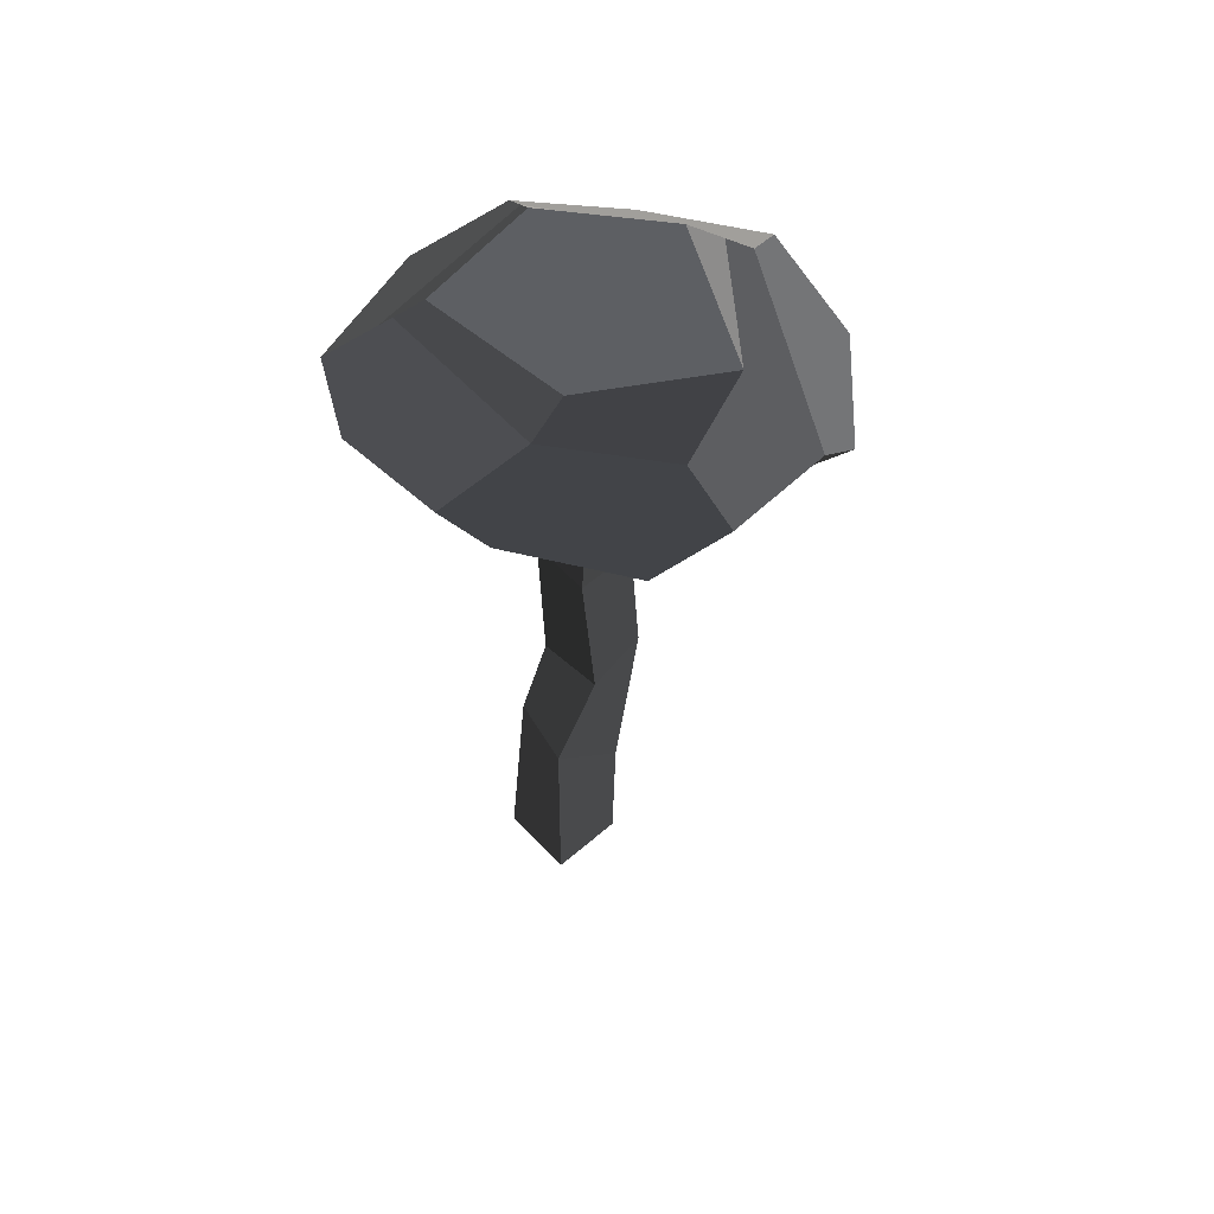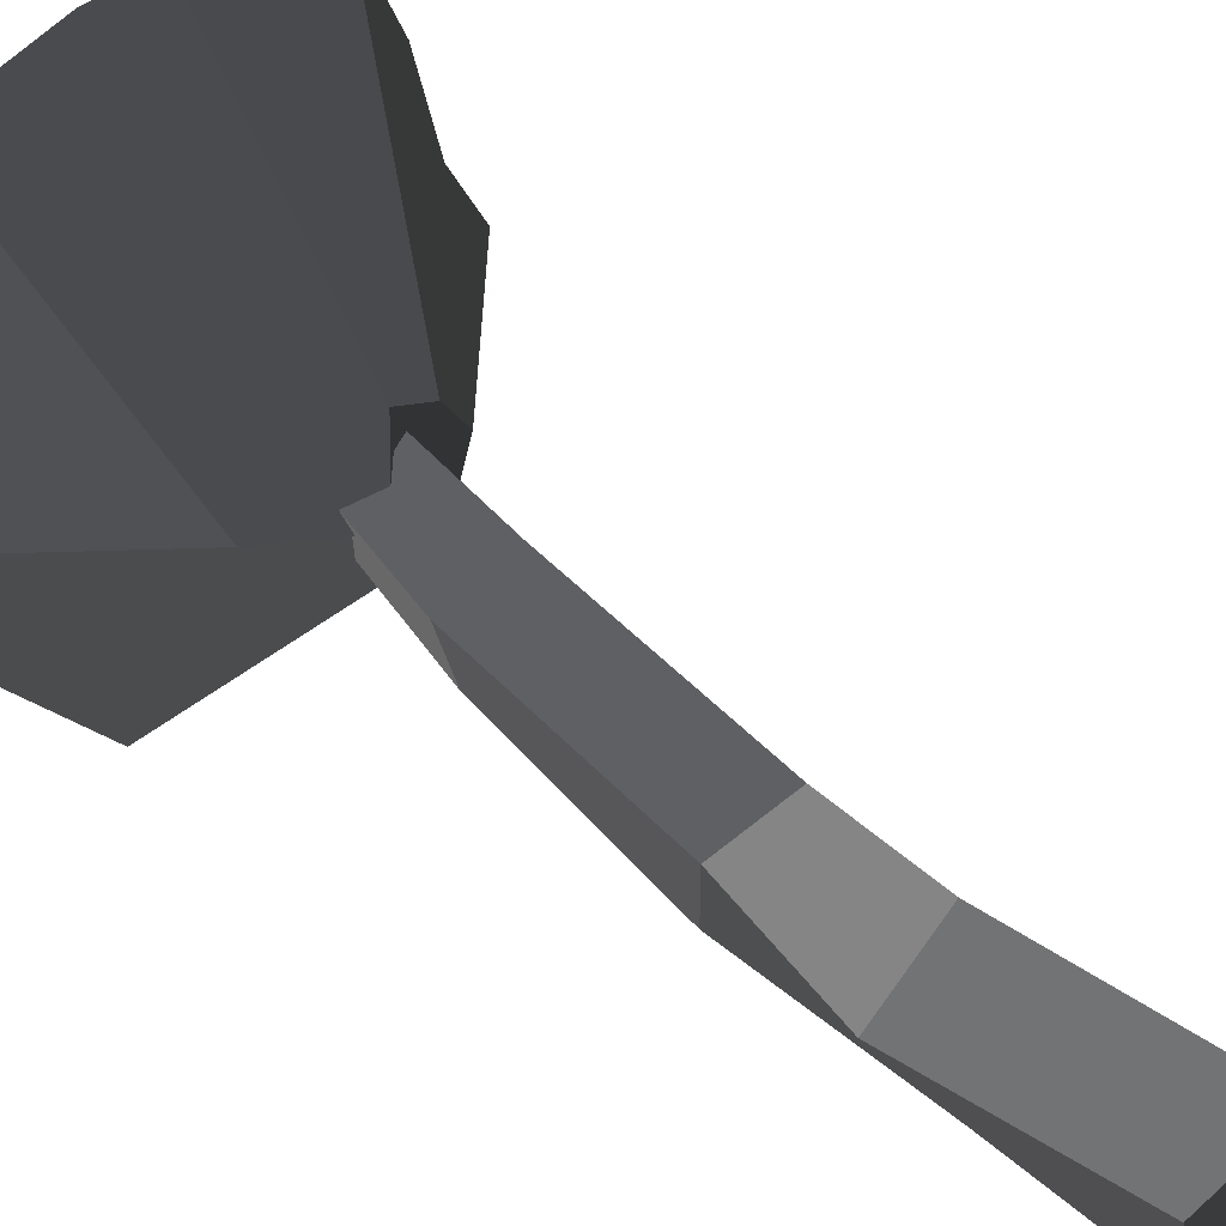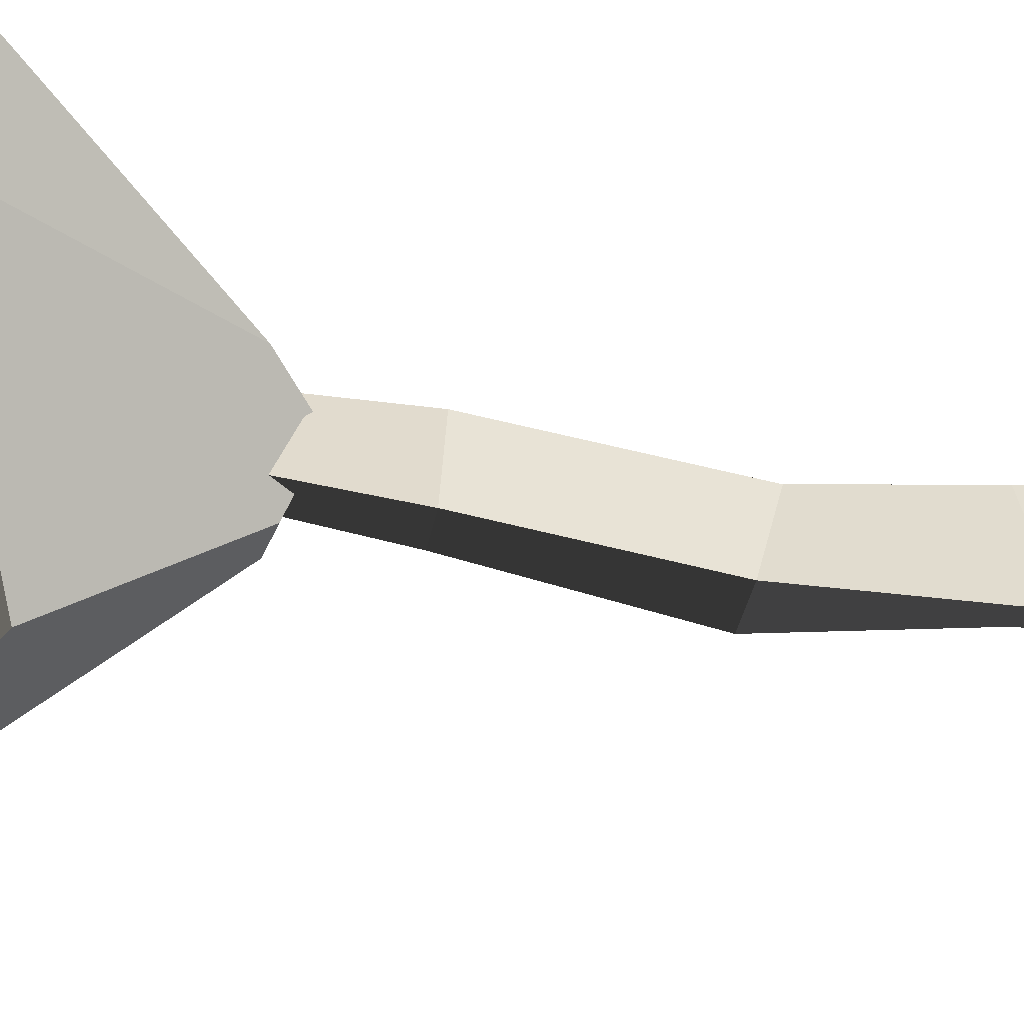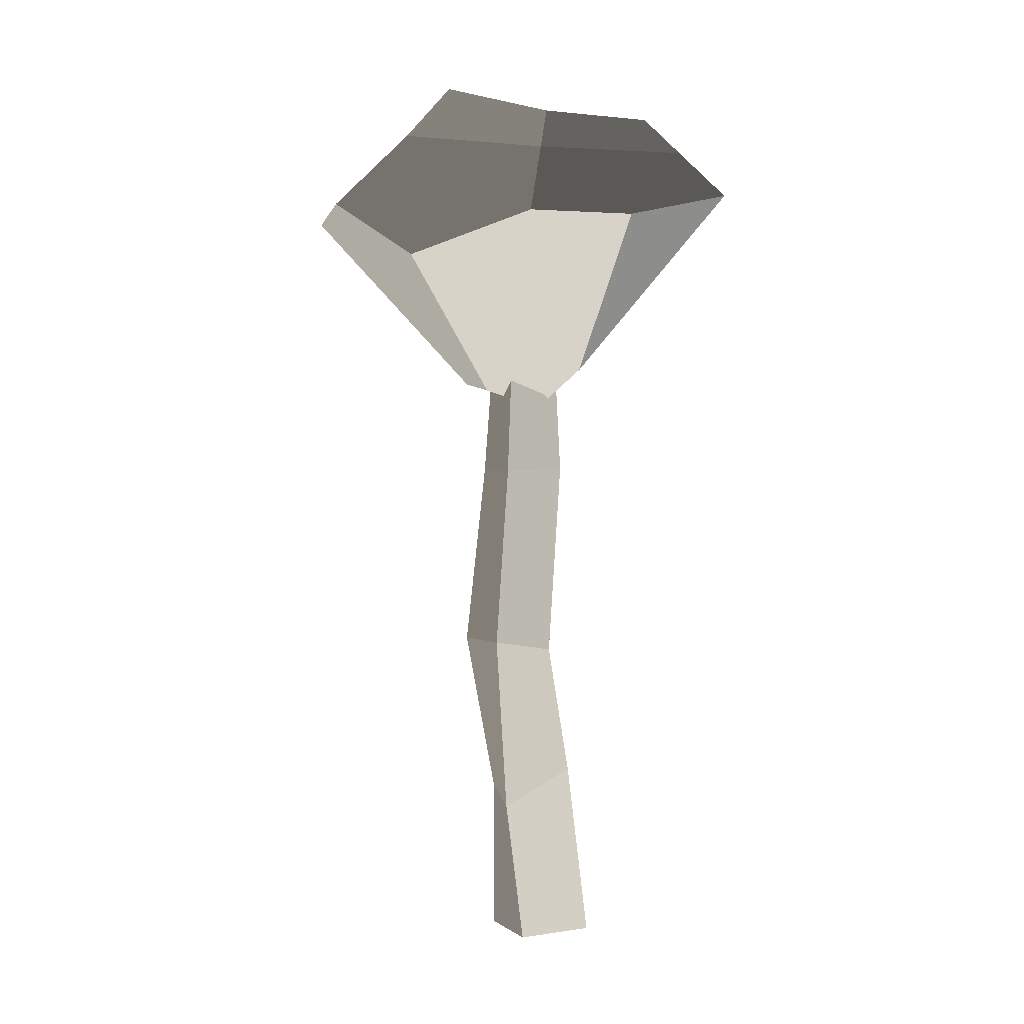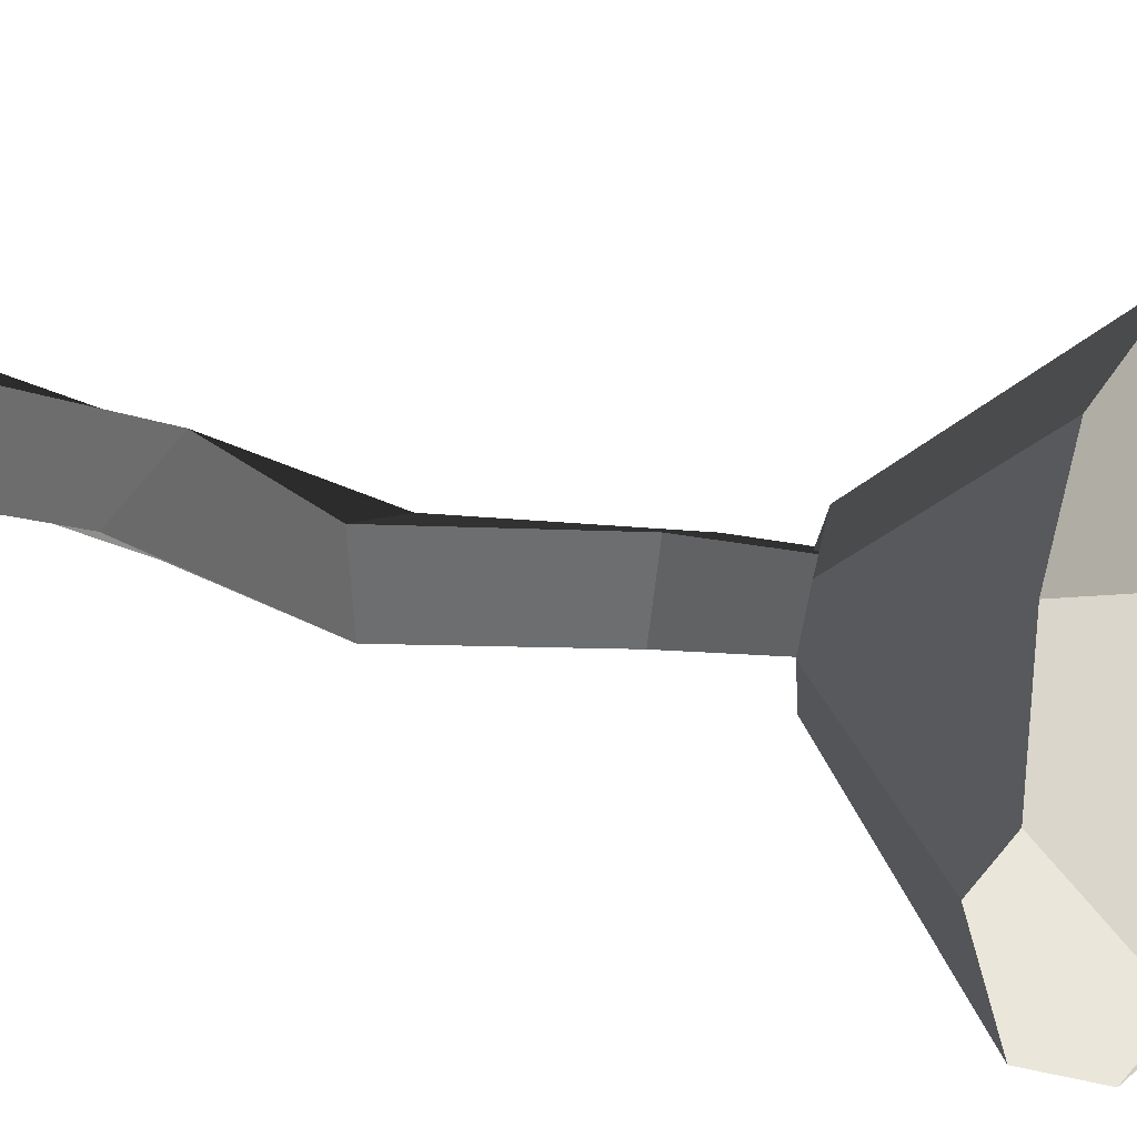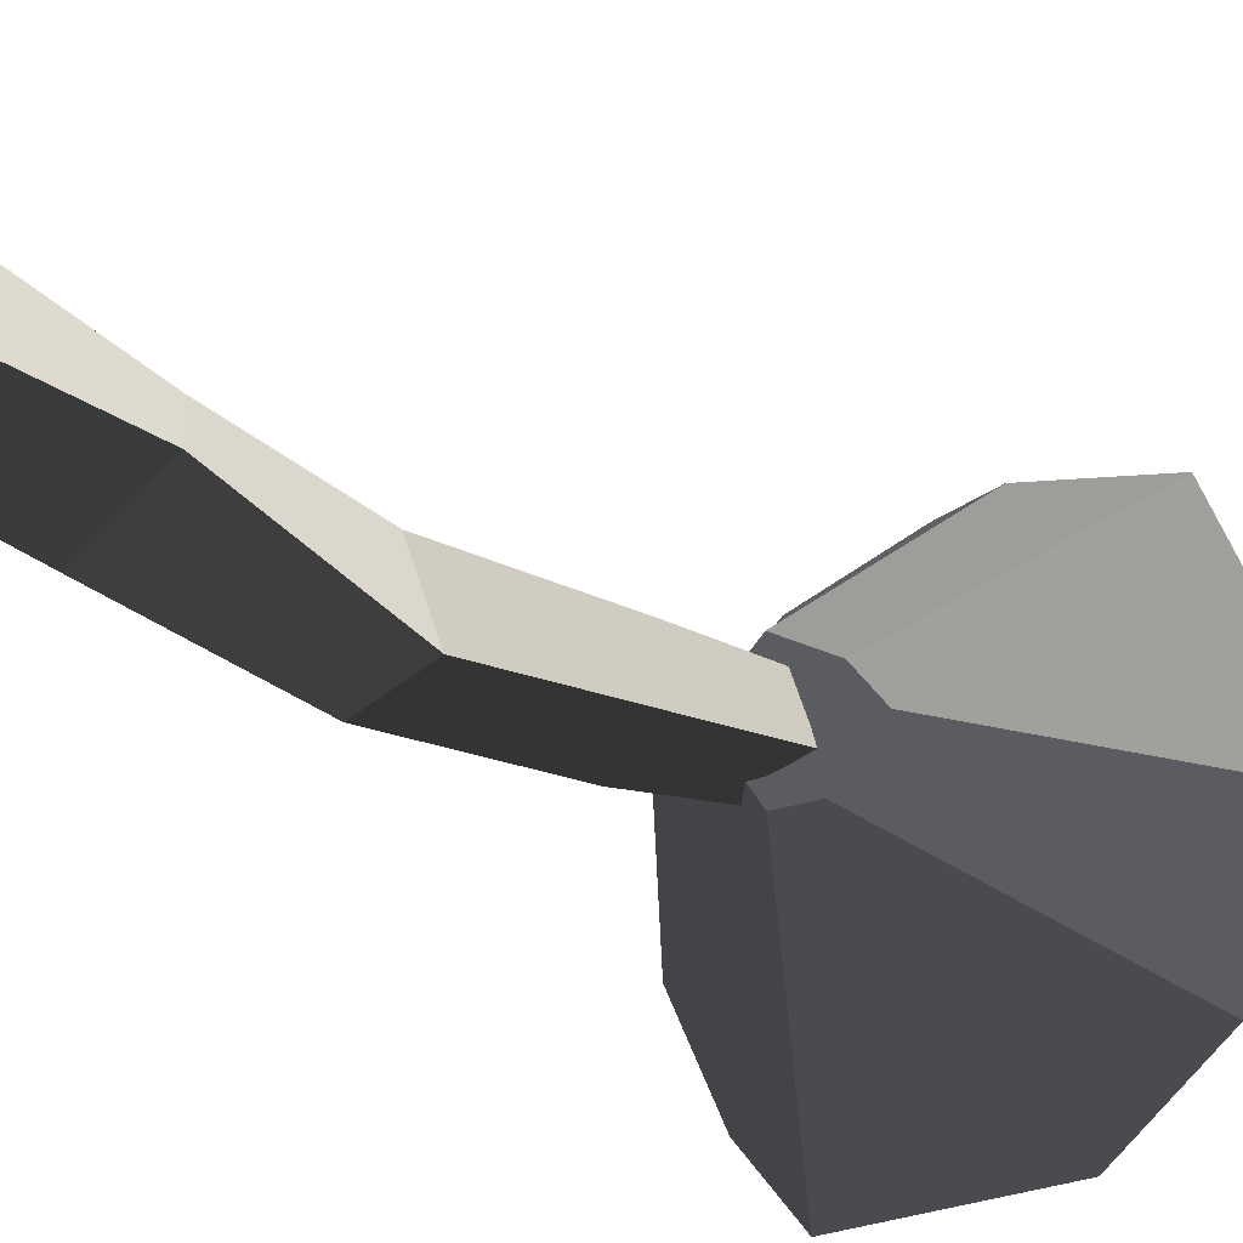
<metadata>
{"format":"obj","ext":"obj","renderer":"f3d","projection":"perspective","resolution":1024,"background":"white","views":[{"elev":52.9,"azim":-150.9,"up":"+Z"},{"elev":40.4,"azim":135.2,"up":"+Y"},{"elev":-41.5,"azim":76.5,"up":"+Y"},{"elev":8.2,"azim":47.7,"up":"+Z"},{"elev":21.4,"azim":-62.5,"up":"+Y"},{"elev":-26.5,"azim":-143.5,"up":"+Y"}]}
</metadata>
<code>
v -5.965 3.259 3.606
v -4.524 3.212 5.361
v -4.674 0.4433 6.388
v -6.983 -0.01835 3.873
v -2.332 -4.929 5.047
v -2.026 -3.647 6.367
v 2.804 -1.406 7.118
v 3.773 -2.578 5.837
v -2.026 -3.647 6.367
v -1.635 -2.01 8.052
v -4.524 3.212 5.361
v -5.965 3.259 3.606
v -4.859 5.873 3.758
v -0.8888 6.979 3.9
v 0.8899 6.801 4.084
v -0.8603 4.812 5.752
v -1.322 3.893 6.921
v 3.515 2.718 6.923
v 2.804 -1.406 7.118
v -1.635 -2.01 8.052
v -4.674 0.4433 6.388
v -7.361 -1.24 3.099
v -5.428 -4.939 3.234
v -0.9874 -1.764 -2.5
v -2.06 -0.2556 -2.079
v -1.235 0.8715 -2.172
v 0.1744 1.687 -2.496
v -0.8888 6.979 3.9
v -4.859 5.873 3.758
v 2.674 -7.354 2.261
v 0.1075 -1.761 -2.652
v -0.9874 -1.764 -2.5
v -5.428 -4.939 3.234
v -2.103 -6.779 3.944
v 3.515 2.718 6.923
v -1.322 3.893 6.921
v -0.8603 4.812 5.752
v 4.389 3.039 6.109
v 0.1075 -1.761 -2.652
v 2.674 -7.354 2.261
v 5.384 -4.526 3.707
v 6.769 -1.258 3.577
v 0.9662 -0.06349 -3.314
v 3.065 -0.02291 -1.837
v 6.395 3.774 4.24
v 4.334 5.896 4.167
v 3.065 -0.02291 -1.837
v 6.395 3.774 4.24
v 3.065 -0.02291 -1.837
v 6.769 -1.258 3.577
v 0.1075 -1.761 -2.652
v 0.9662 -0.06349 -3.314
v 0.1744 1.687 -2.496
v -1.235 0.8715 -2.172
v -0.9874 -1.764 -2.5
v -2.06 -0.2556 -2.079
v -2.332 -4.929 5.047
v -2.103 -6.779 3.944
v -5.428 -4.939 3.234
v -6.983 -0.01835 3.873
v -7.361 -1.24 3.099
v 4.781 3.182 5.744
v 3.773 -2.578 5.837
v 2.804 -1.406 7.118
v 3.515 2.718 6.923
v 3.515 2.718 6.923
v 4.389 3.039 6.109
v 4.781 3.182 5.744
v 0.1744 1.687 -2.496
v 0.9662 -0.06349 -3.314
v 3.065 -0.02291 -1.837
v -0.8888 6.979 3.9
v 4.334 5.896 4.167
v 0.8899 6.801 4.084
v -6.983 -0.01835 3.873
v -7.361 -1.24 3.099
v -2.06 -0.2556 -2.079
v -1.235 0.8715 -2.172
v -5.965 3.259 3.606
v -4.859 5.873 3.758
v 3.773 -2.578 5.837
v 5.384 -4.526 3.707
v 2.674 -7.354 2.261
v -2.026 -3.647 6.367
v -2.103 -6.779 3.944
v -2.103 -6.779 3.944
v -2.332 -4.929 5.047
v -2.026 -3.647 6.367
v 6.769 -1.258 3.577
v 5.384 -4.526 3.707
v 3.773 -2.578 5.837
v 4.781 3.182 5.744
v 6.395 3.774 4.24
v -4.674 0.4433 6.388
v -1.635 -2.01 8.052
v -2.026 -3.647 6.367
v -0.8603 4.812 5.752
v -1.322 3.893 6.921
v -4.674 0.4433 6.388
v -0.8603 4.812 5.752
v -4.674 0.4433 6.388
v -4.524 3.212 5.361
v 4.334 5.896 4.167
v 6.395 3.774 4.24
v 4.781 3.182 5.744
v 4.389 3.039 6.109
v -0.8603 4.812 5.752
v 0.8899 6.801 4.084
v 0.118 0.637 -5.644
v 2.073 0.004623 -5.453
v 0.958 0.6506 0.09738
v -0.5085 1.125 -0.04556
v 2.073 0.004623 -5.453
v 1.436 -1.958 -5.426
v 0.48 -0.8216 0.1173
v 0.958 0.6506 0.09738
v 1.436 -1.958 -5.426
v -0.5194 -1.326 -5.617
v -0.9866 -0.3473 -0.0256
v 0.48 -0.8216 0.1173
v -0.5194 -1.326 -5.617
v 0.118 0.637 -5.644
v -0.5085 1.125 -0.04556
v -0.9866 -0.3473 -0.0256
v 3.5 0.06294 -22.35
v 1.056 0.8534 -22.59
v 0.2592 -1.6 -22.55
v 2.704 -2.391 -22.31
v 0.48 -0.8216 0.1173
v -0.9866 -0.3473 -0.0256
v -0.5085 1.125 -0.04556
v 0.958 0.6506 0.09738
v 0.2592 -1.6 -22.55
v 1.056 0.8534 -22.59
v 1.23 0.5045 -16.11
v 0.02502 -1.388 -17.39
v 0.02502 -1.388 -17.39
v 1.23 0.5045 -16.11
v 0.2758 -0.3949 -12.14
v -0.2191 -2.482 -11.67
v -0.2191 -2.482 -11.67
v 0.2758 -0.3949 -12.14
v 0.118 0.637 -5.644
v -0.5194 -1.326 -5.617
v 2.704 -2.391 -22.31
v 0.2592 -1.6 -22.55
v 0.02502 -1.388 -17.39
v 2.218 -2.746 -17.44
v 2.218 -2.746 -17.44
v 0.02502 -1.388 -17.39
v -0.2191 -2.482 -11.67
v 1.919 -2.94 -11.45
v 1.919 -2.94 -11.45
v -0.2191 -2.482 -11.67
v -0.5194 -1.326 -5.617
v 1.436 -1.958 -5.426
v 3.5 0.06294 -22.35
v 2.704 -2.391 -22.31
v 2.218 -2.746 -17.44
v 3.423 -0.8534 -16.17
v 3.423 -0.8534 -16.17
v 2.218 -2.746 -17.44
v 1.919 -2.94 -11.45
v 2.414 -0.8519 -11.92
v 2.414 -0.8519 -11.92
v 1.919 -2.94 -11.45
v 1.436 -1.958 -5.426
v 2.073 0.004623 -5.453
v 1.056 0.8534 -22.59
v 3.5 0.06294 -22.35
v 3.423 -0.8534 -16.17
v 1.23 0.5045 -16.11
v 1.23 0.5045 -16.11
v 3.423 -0.8534 -16.17
v 2.414 -0.8519 -11.92
v 0.2758 -0.3949 -12.14
v 0.2758 -0.3949 -12.14
v 2.414 -0.8519 -11.92
v 2.073 0.004623 -5.453
v 0.118 0.637 -5.644
g Magic_mushroom5_587_47
f 1 3 2
f 4 3 1
f 5 3 4
f 3 5 6
f 7 9 8
f 7 10 9
f 11 13 12
f 13 11 14
f 14 11 15
f 15 11 16
f 17 19 18
f 19 17 20
f 20 17 21
f 22 24 23
f 22 25 24
f 26 28 27
f 26 29 28
f 30 32 31
f 32 30 33
f 33 30 34
f 35 37 36
f 35 38 37
f 39 41 40
f 41 39 42
f 42 39 43
f 42 43 44
f 45 47 46
f 48 50 49
f 51 53 52
f 53 51 54
f 54 51 55
f 54 55 56
f 57 59 58
f 59 57 60
f 59 60 61
f 62 64 63
f 64 62 65
f 66 68 67
f 69 71 70
f 71 69 72
f 71 72 73
f 73 72 74
f 75 77 76
f 77 75 78
f 78 75 79
f 78 79 80
f 81 83 82
f 83 81 84
f 83 84 85
f 86 88 87
f 89 91 90
f 91 89 92
f 92 89 93
f 94 96 95
f 97 99 98
f 100 102 101
f 103 105 104
f 105 103 106
f 106 103 107
f 107 103 108
f 109 111 110
f 109 112 111
f 113 115 114
f 113 116 115
f 117 119 118
f 117 120 119
f 121 123 122
f 121 124 123
f 125 127 126
f 125 128 127
f 129 131 130
f 129 132 131
f 133 135 134
f 133 136 135
f 137 139 138
f 137 140 139
f 141 143 142
f 141 144 143
f 145 147 146
f 145 148 147
f 149 151 150
f 149 152 151
f 153 155 154
f 153 156 155
f 157 159 158
f 157 160 159
f 161 163 162
f 161 164 163
f 165 167 166
f 165 168 167
f 169 171 170
f 169 172 171
f 173 175 174
f 173 176 175
f 177 179 178
f 177 180 179

</code>
